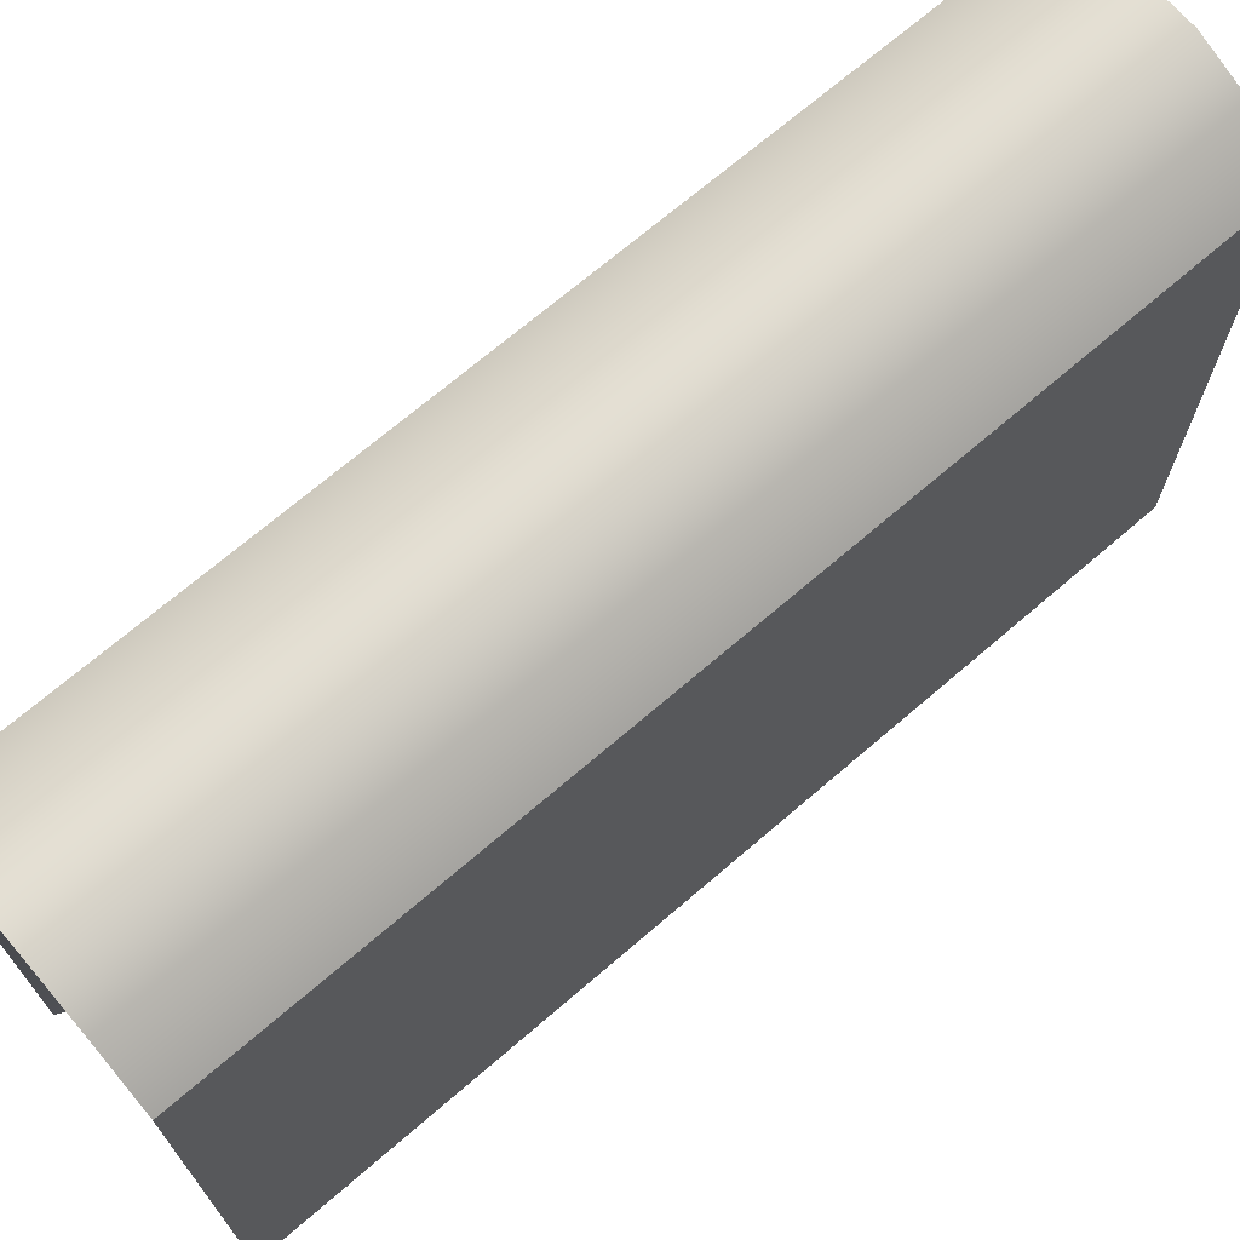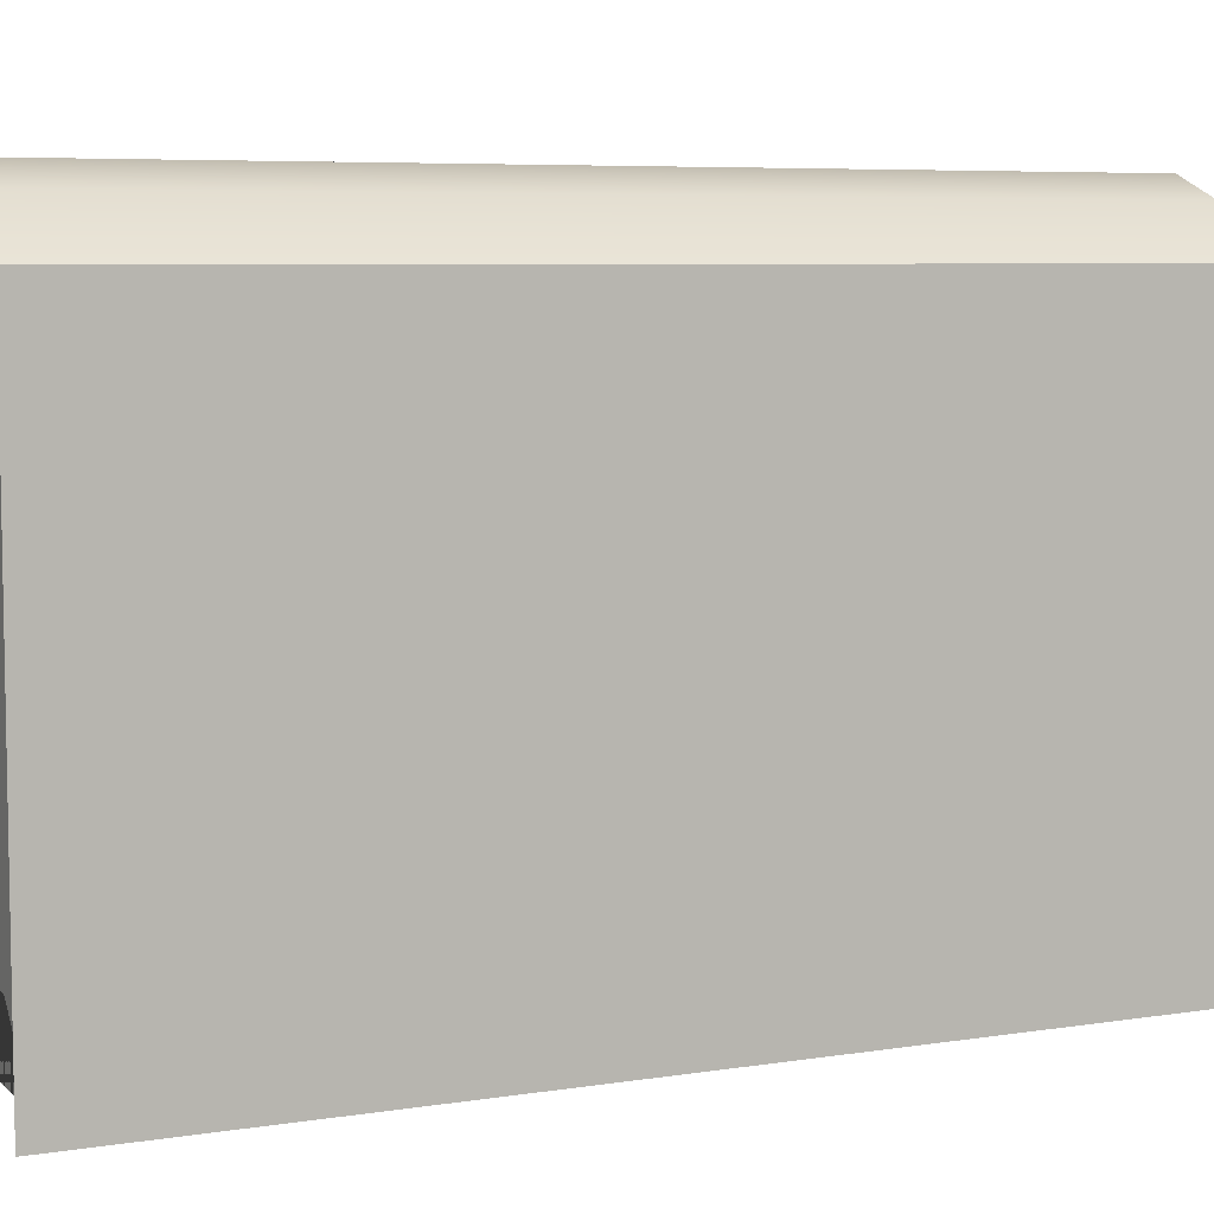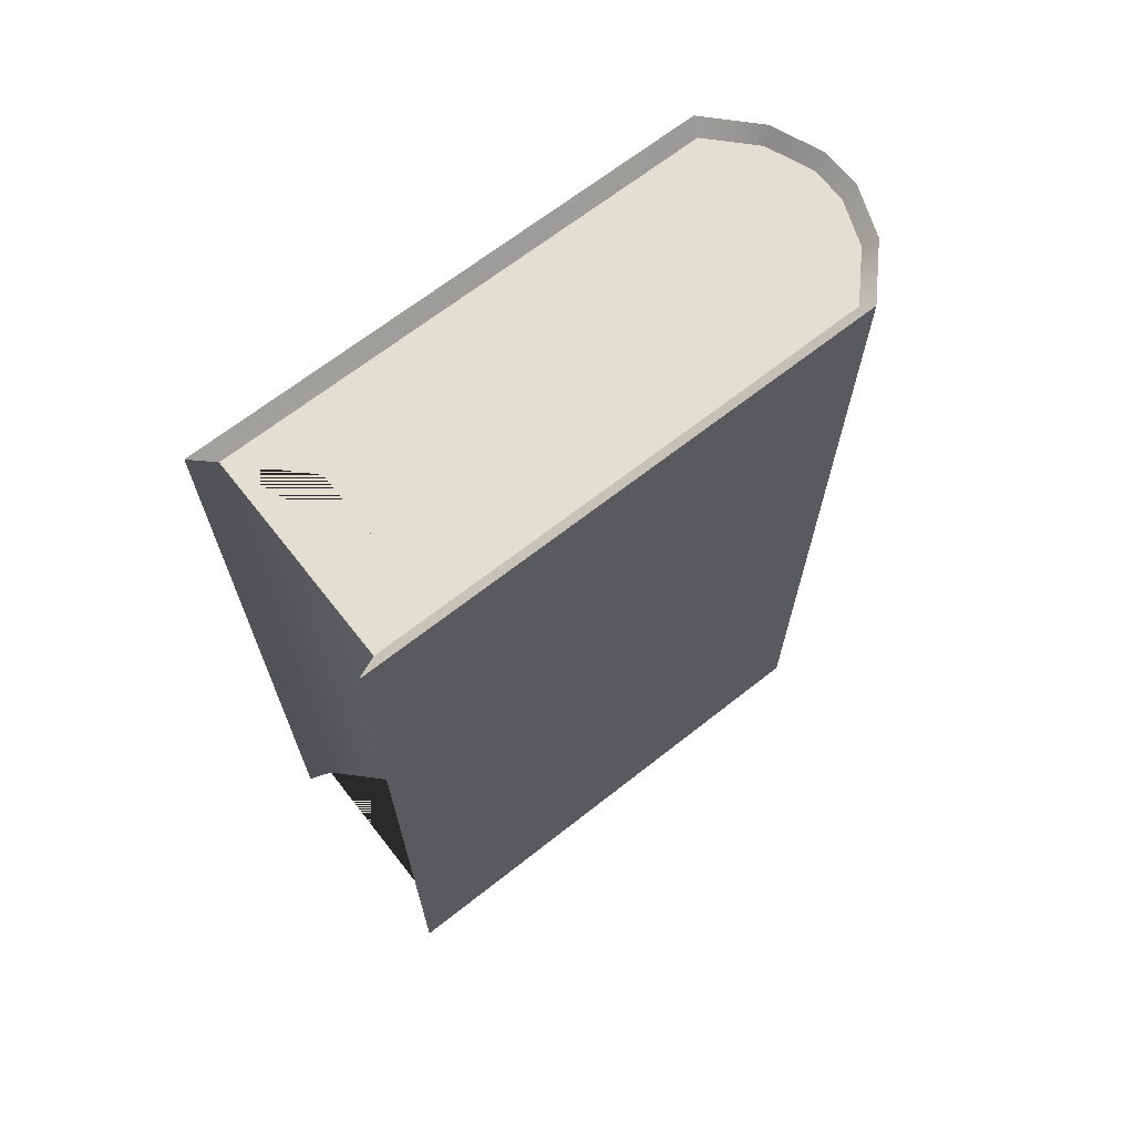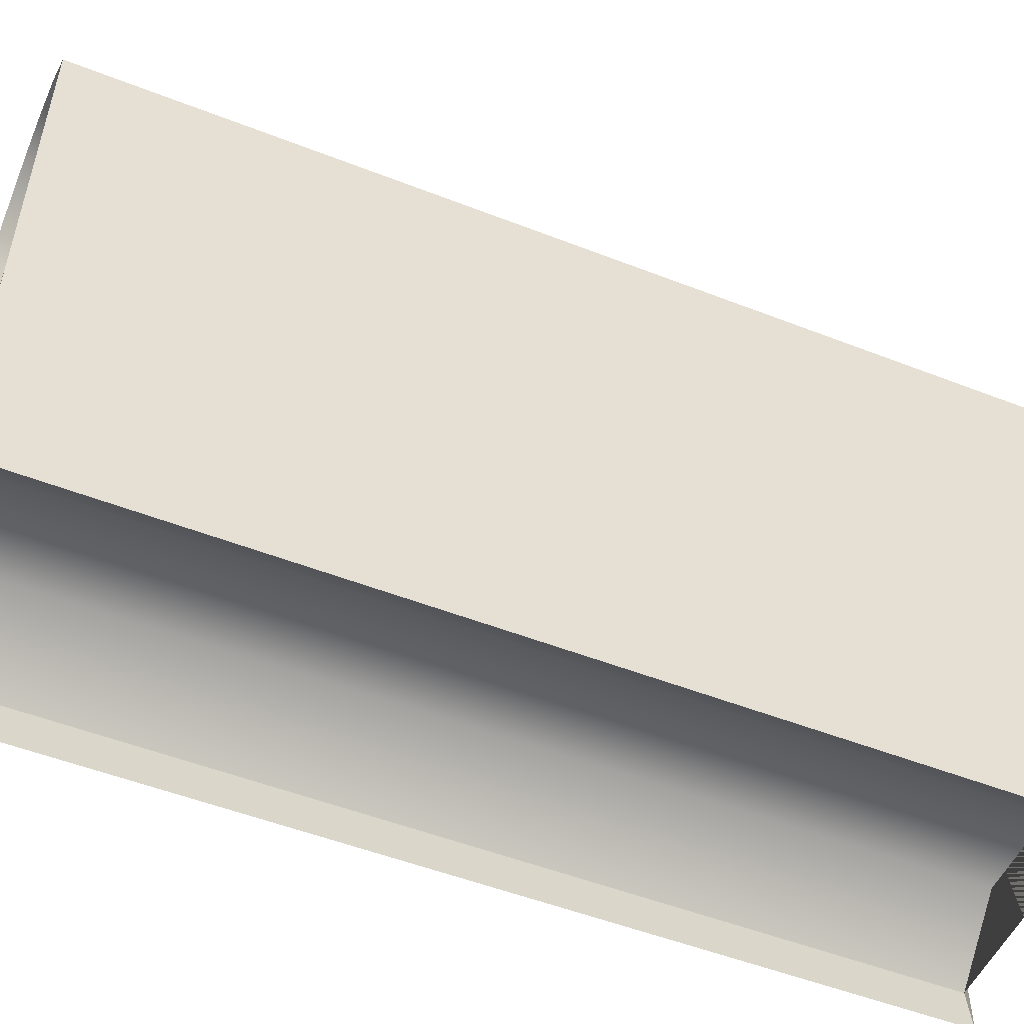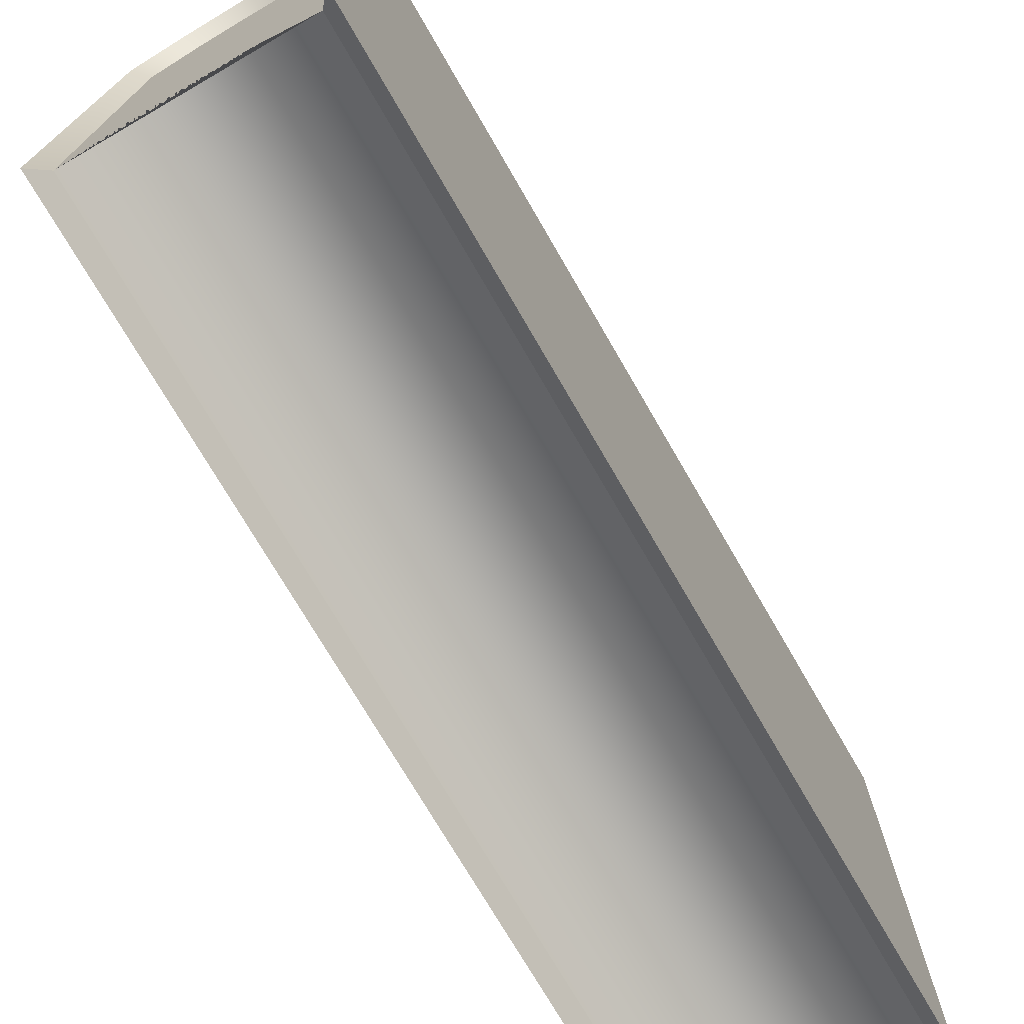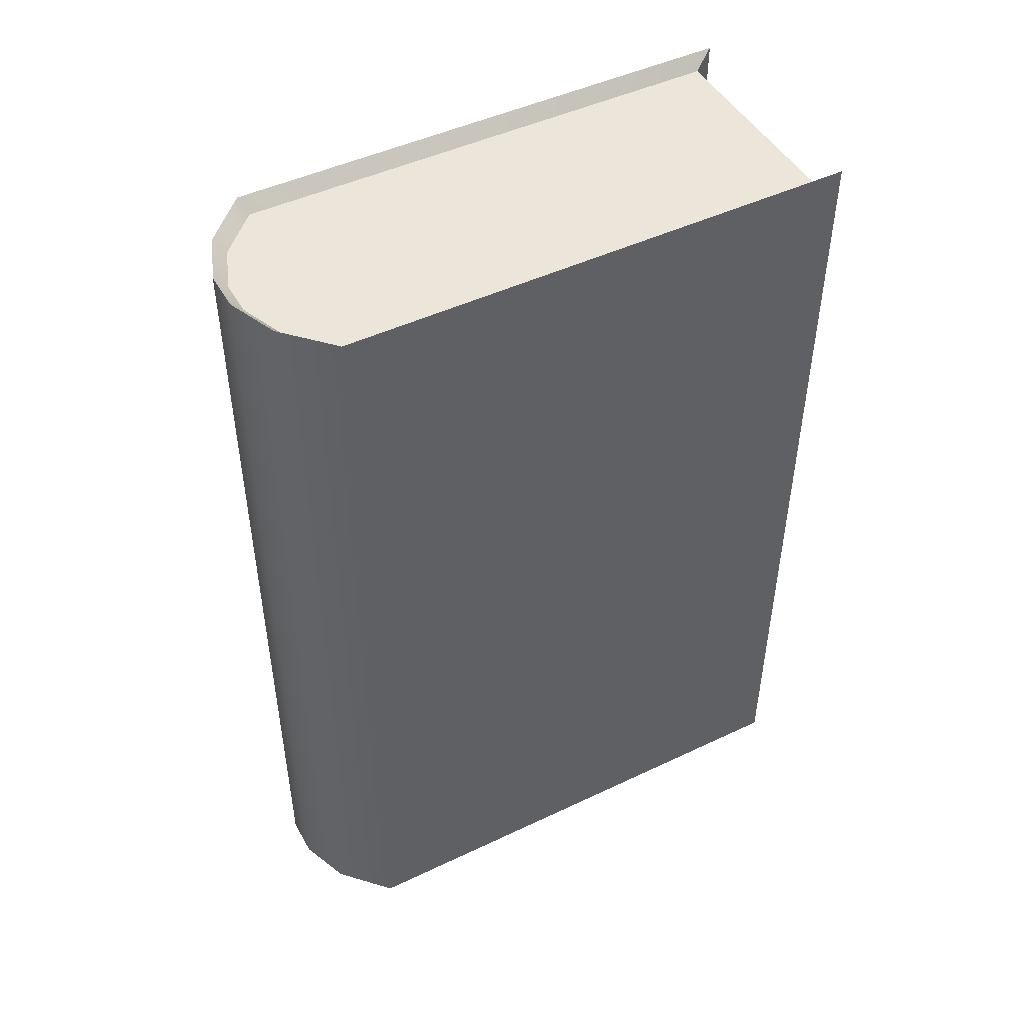
<metadata>
{"format":"obj","ext":"obj","renderer":"f3d","projection":"perspective","resolution":1024,"background":"white","views":[{"elev":70.1,"azim":49.3,"up":"+Z"},{"elev":6.4,"azim":-115.1,"up":"+Z"},{"elev":67.6,"azim":-128.2,"up":"+Y"},{"elev":-51.7,"azim":-113.0,"up":"+Z"},{"elev":-73.5,"azim":30.1,"up":"+Z"},{"elev":47.3,"azim":61.8,"up":"+Y"}]}
</metadata>
<code>
o Book_Cube.018
v -0.01329 -0.05424 0.0285
v -0.01329 0.05424 0.0285
v -0.01329 -0.05424 -0.03447
v -0.005637 -0.05424 -0.02702
v -0.005637 0.05424 -0.02702
v -0.01329 0.05424 -0.03447
v 0.01329 -0.05424 0.0285
v 0.01329 0.05424 0.0285
v 0.005637 -0.05424 -0.02702
v 0.01329 -0.05424 -0.03447
v 0.01329 0.05424 -0.03447
v 0.005637 0.05424 -0.02702
v -0.002271 -0.05424 0.03573
v -0.008016 -0.05424 0.03348
v -0.008016 0.05424 0.03348
v -0.002271 0.05424 0.03573
v 0.008016 -0.05424 0.03348
v 0.002271 -0.05424 0.03573
v 0.002271 0.05424 0.03573
v 0.008016 0.05424 0.03348
v -0.01492 0.05594 0.02917
v -0.01492 -0.05594 0.02917
v -0.01492 -0.05594 -0.03729
v -0.01492 0.05594 -0.03729
v 0.01492 0.05594 -0.03729
v 0.01492 -0.05594 -0.03729
v 0.01492 -0.05594 0.02917
v 0.01492 0.05594 0.02917
v -0.008997 -0.05594 0.03477
v -0.002549 -0.05594 0.03729
v -0.002549 0.05594 0.03729
v -0.008997 0.05594 0.03477
v 0.008997 0.05594 0.03477
v 0.002549 0.05594 0.03729
v 0.002549 -0.05594 0.03729
v 0.008997 -0.05594 0.03477
v -0.01329 -0.03202 -0.03447
v -0.01329 0.03202 -0.03447
v 0.01329 0.03202 -0.03447
v 0.01329 -0.03202 -0.03447
v -0.01492 0.03302 0.02917
v -0.01492 -0.03302 0.02917
v -0.01492 -0.03302 -0.03729
v -0.01492 0.03302 -0.03729
v 0.01492 0.03302 -0.03729
v 0.01492 -0.03302 -0.03729
v 0.01492 -0.03302 0.02917
v 0.01492 0.03302 0.02917
v -0.002549 -0.03302 0.03729
v -0.002549 0.03302 0.03729
v -0.008997 0.03302 0.03477
v -0.008997 -0.03302 0.03477
v 0.002549 0.03302 0.03729
v 0.002549 -0.03302 0.03729
v 0.008997 -0.03302 0.03477
v 0.008997 0.03302 0.03477
v -0.01329 0.03616 -0.03447
v -0.01492 0.03729 -0.03729
v 0.01492 0.03729 0.02917
v -0.002549 0.03729 0.03729
v 0.008997 0.03729 0.03477
v 0.01329 0.03616 -0.03447
v -0.01492 0.03729 0.02917
v 0.01492 0.03729 -0.03729
v -0.008997 0.03729 0.03477
v 0.002549 0.03729 0.03729
v 0.01329 -0.03616 -0.03447
v -0.01492 -0.03729 0.02917
v 0.01492 -0.03729 -0.03729
v -0.008997 -0.03729 0.03477
v 0.002549 -0.03729 0.03729
v -0.01329 -0.03616 -0.03447
v -0.01492 -0.03729 -0.03729
v 0.01492 -0.03729 0.02917
v -0.002549 -0.03729 0.03729
v 0.008997 -0.03729 0.03477
f 11 12 5 6 2 15 16 19 20 8
f 15 2 21 32
f 2 6 24 21
f 72 3 23 73
f 1 14 29 22
f 5 4 3 72 37 38 57 6
f 16 15 32 31
f 13 18 35 30
f 3 4 9 10 7 17 18 13 14 1
f 7 10 26 27
f 76 36 27 74
f 3 1 22 23
f 66 34 31 60
f 65 32 21 63
f 60 31 32 65
f 71 35 36 76
f 20 19 34 33
f 63 21 24 58
f 19 16 31 34
f 62 11 25 64
f 64 25 28 59
f 8 20 33 28
f 18 17 36 35
f 14 13 30 29
f 17 7 27 36
f 11 8 28 25
f 69 46 47 74
f 46 45 48 47
f 67 40 46 69
f 40 39 45 46
f 68 42 43 73
f 42 41 44 43
f 66 53 56 61
f 53 54 55 56
f 75 49 52 70
f 49 50 51 52
f 70 52 42 68
f 52 51 41 42
f 71 54 49 75
f 54 53 50 49
f 61 56 48 59
f 56 55 47 48
f 5 12 9 4
f 57 38 44 58
f 38 37 43 44
f 6 57 58 24
f 33 61 59 28
f 34 66 61 33
f 45 64 59 48
f 39 62 64 45
f 41 63 58 44
f 50 60 65 51
f 51 65 63 41
f 53 66 60 50
f 39 40 67 10 9 12 11 62
f 35 71 75 30
f 29 70 68 22
f 30 75 70 29
f 22 68 73 23
f 10 67 69 26
f 26 69 74 27
f 54 71 76 55
f 55 76 74 47
f 37 72 73 43

</code>
